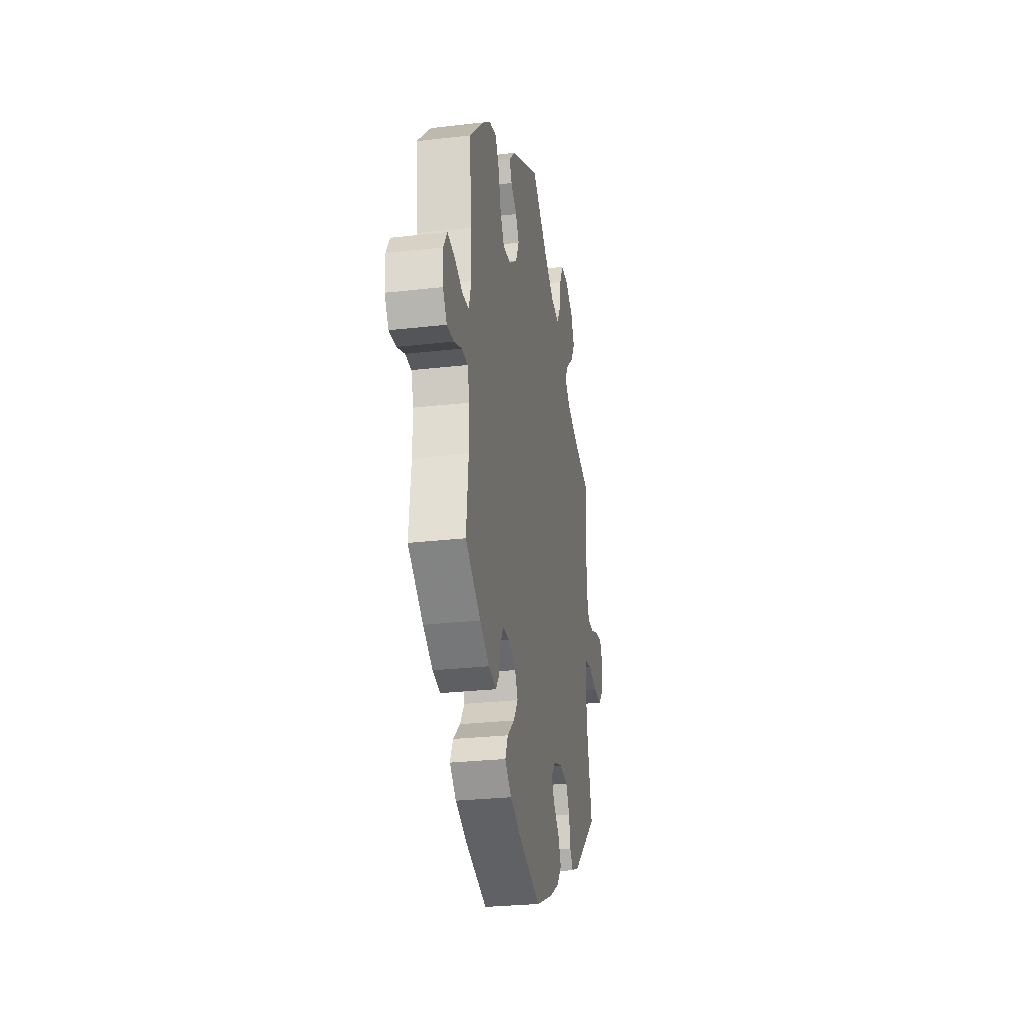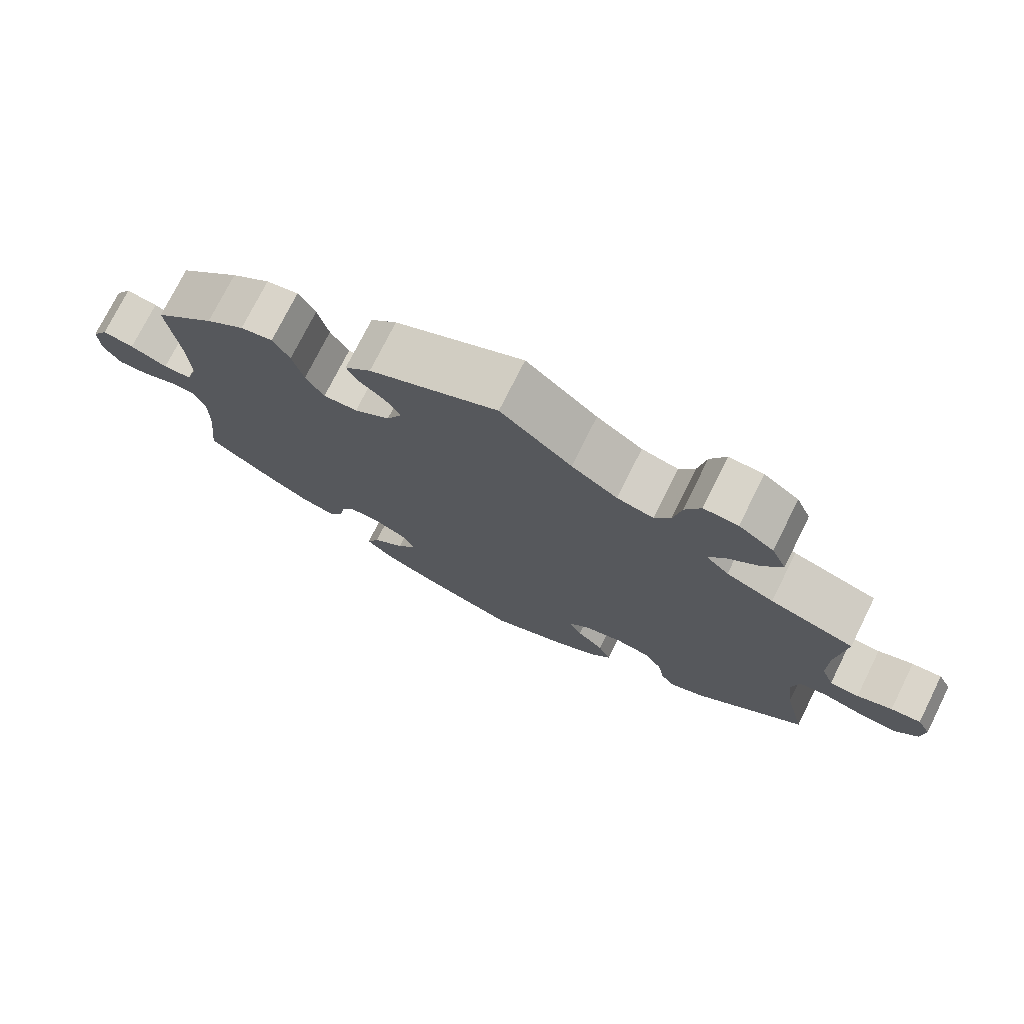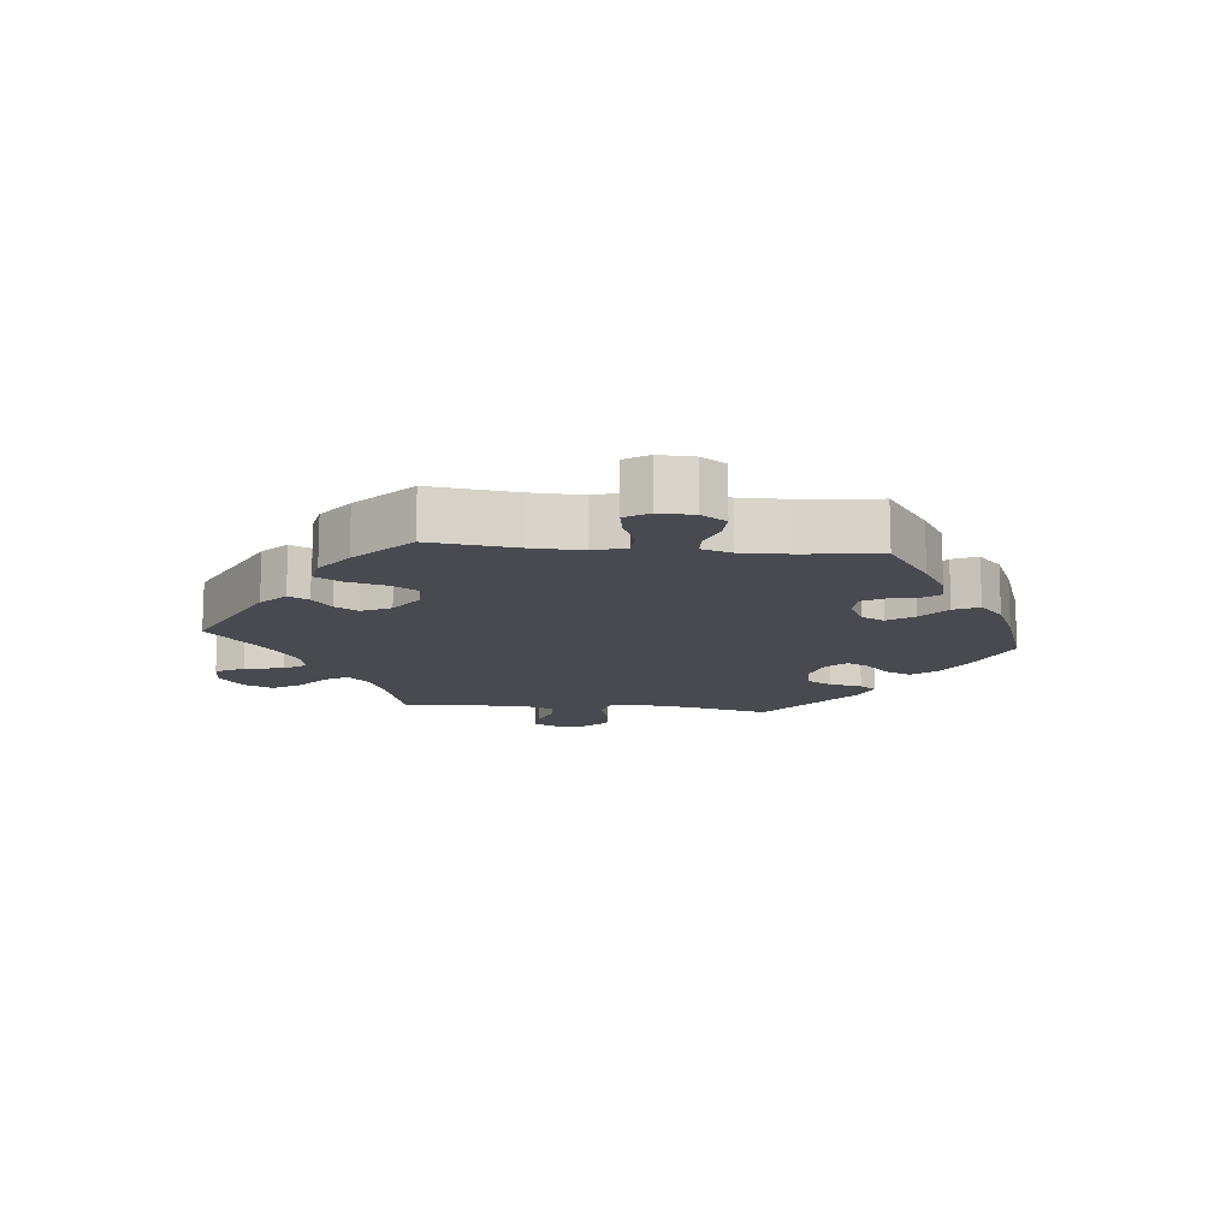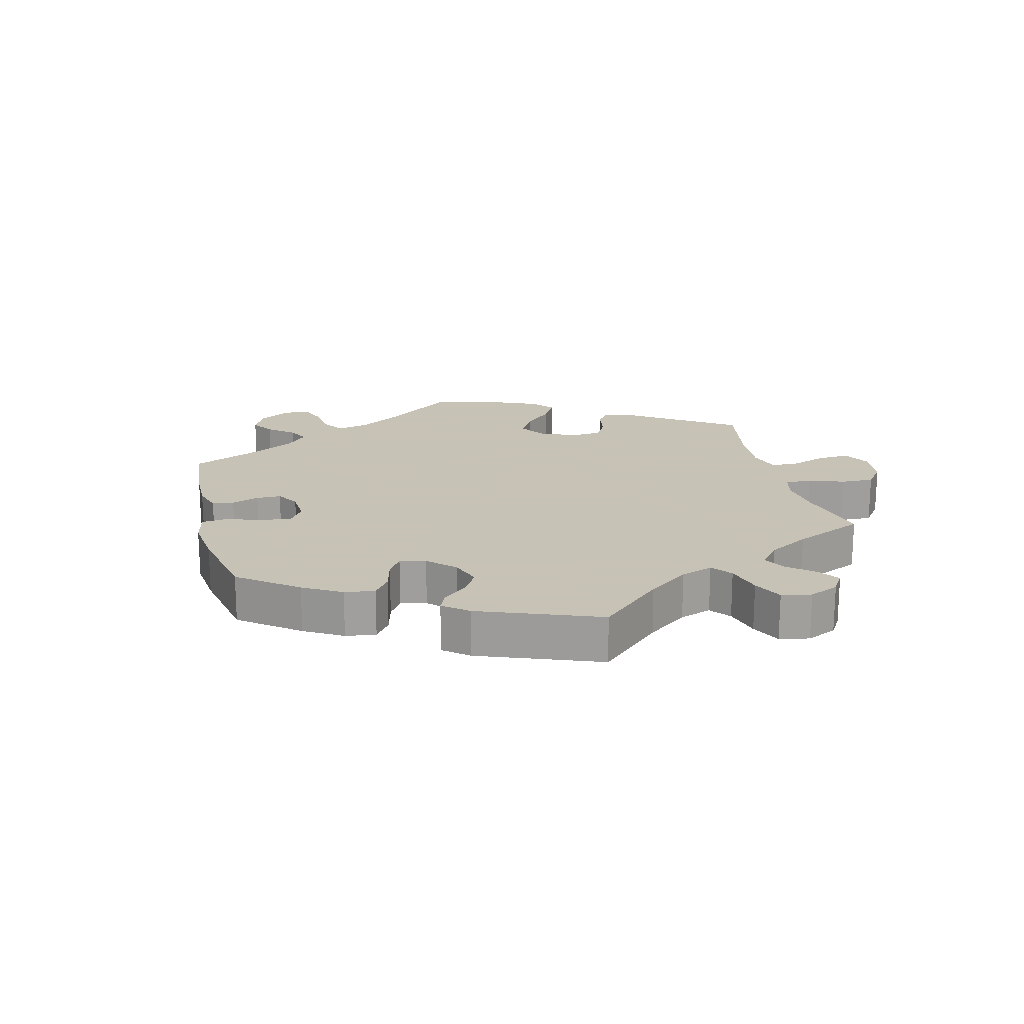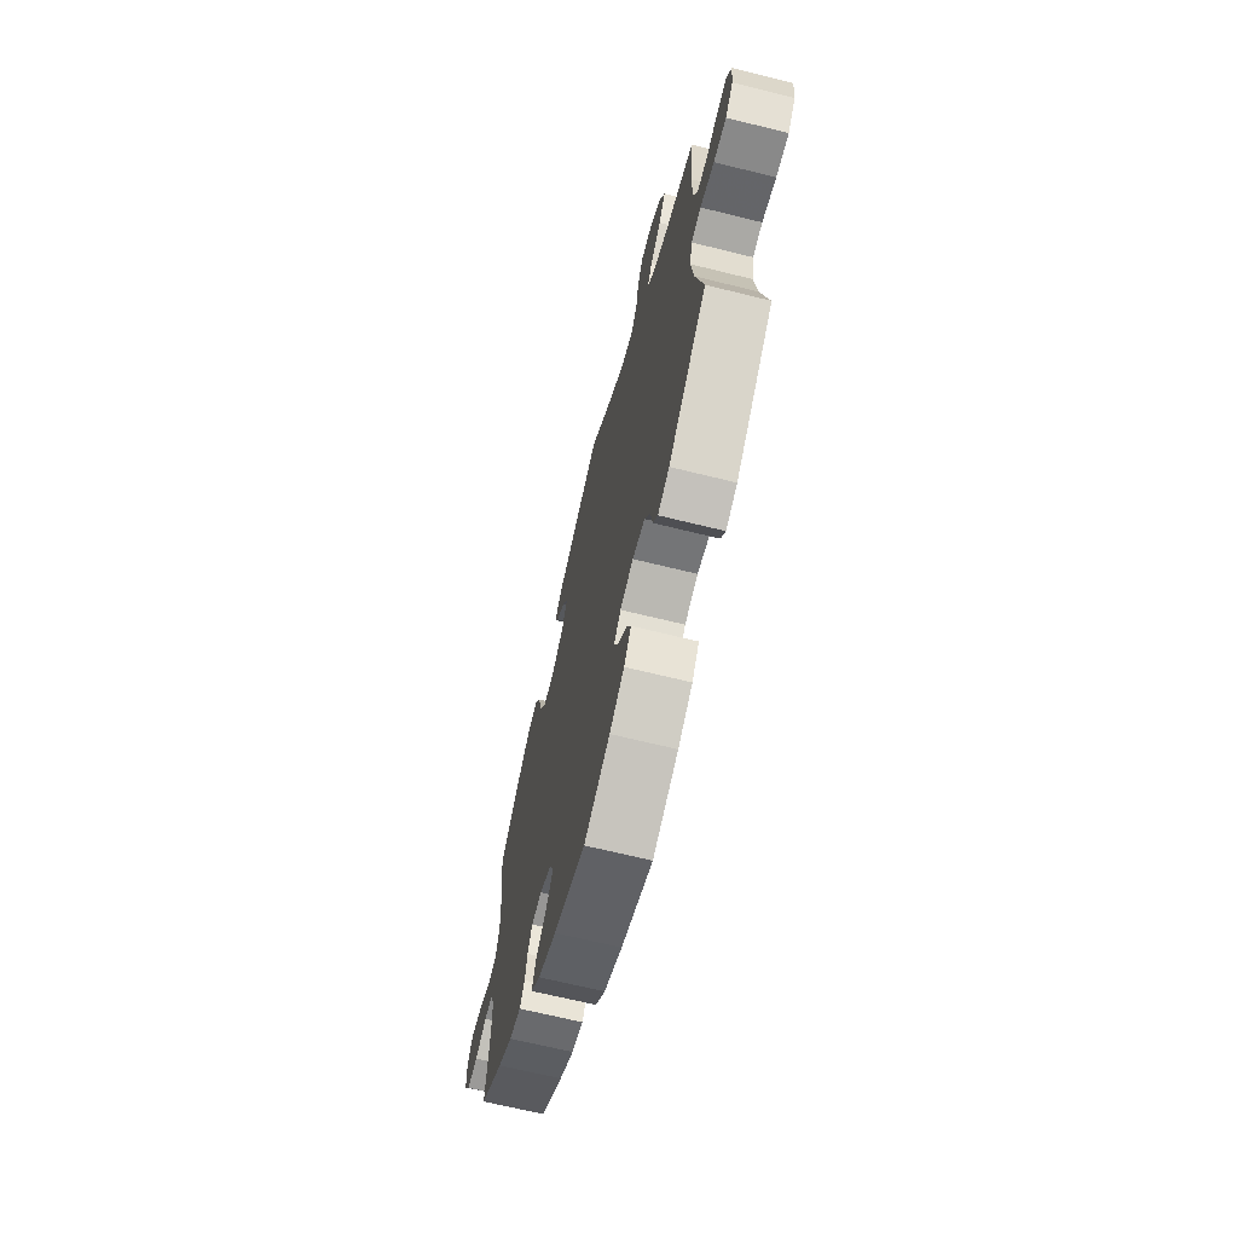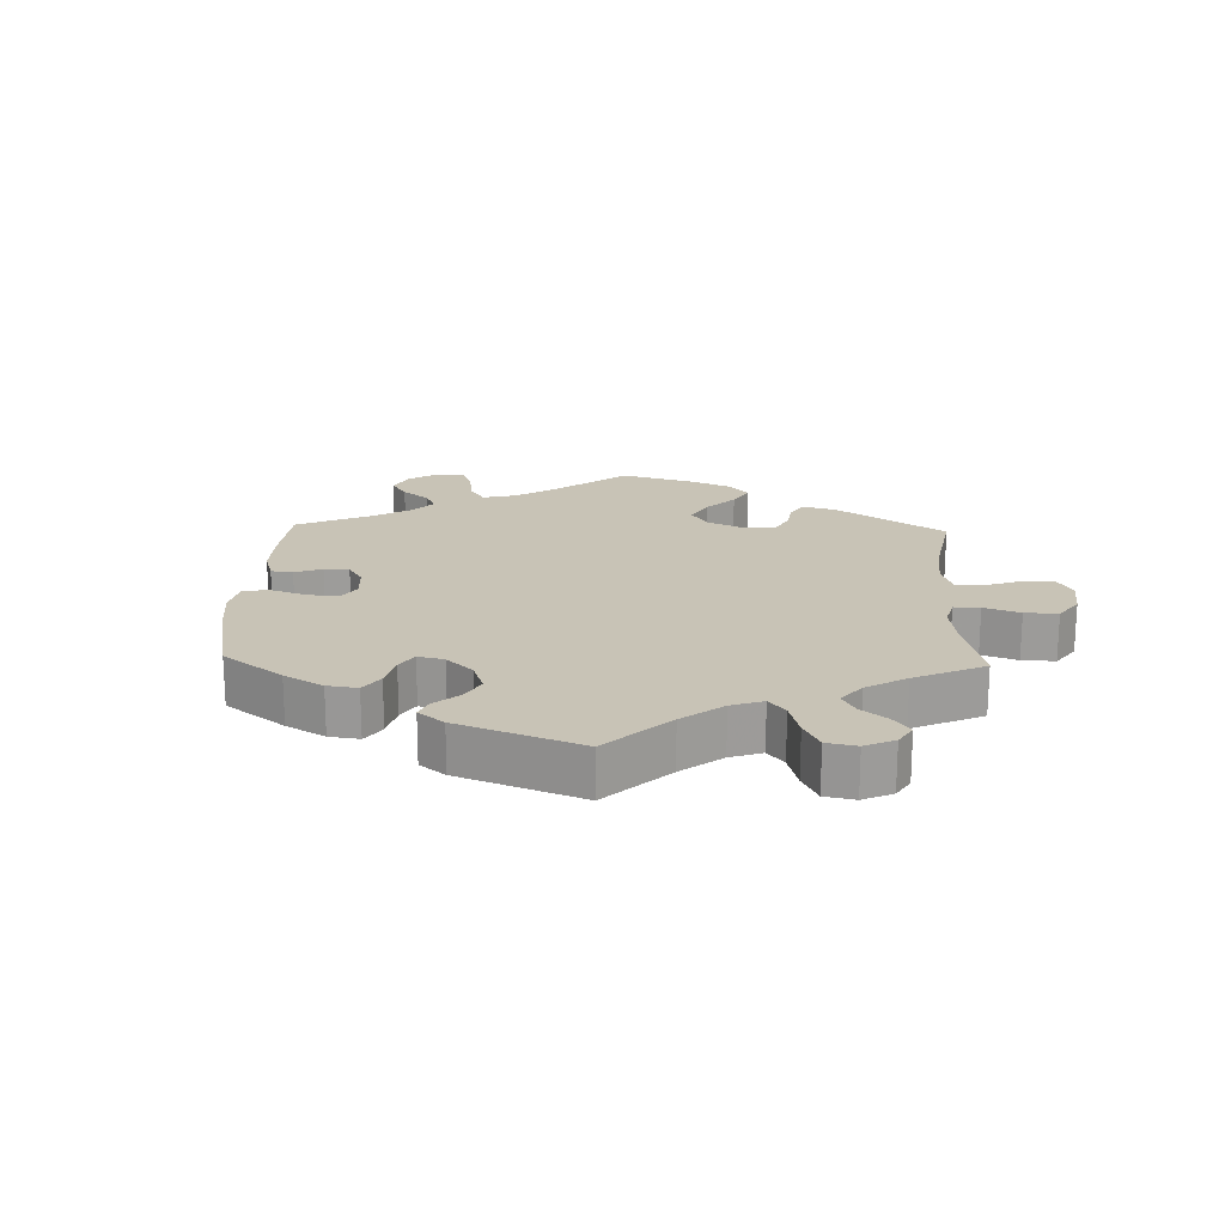
<metadata>
{"format":"obj","ext":"obj","renderer":"f3d","projection":"perspective","resolution":1024,"background":"white","views":[{"elev":-27.0,"azim":100.2,"up":"+Z"},{"elev":75.0,"azim":-153.5,"up":"+Z"},{"elev":-13.5,"azim":84.5,"up":"+Y"},{"elev":19.1,"azim":-133.9,"up":"+Y"},{"elev":-66.6,"azim":-104.0,"up":"+Z"},{"elev":19.5,"azim":-118.0,"up":"+Y"}]}
</metadata>
<code>
v -0.103 0.07 -0.534
v -0.162 0.07 -0.5
v -0.191 0.07 -0.463
v -0.174 0.07 -0.425
v -0.137 0.07 -0.389
v -0.12 0.07 -0.355
v -0.148 0.07 -0.325
v -0.201 0.07 -0.31
v -0.251 0.07 -0.319
v -0.273 0.07 -0.358
v -0.282 0.07 -0.407
v -0.301 0.07 -0.433
v -0.347 0.07 -0.415
v -0.501 0.07 -0.289
v -0.471 0.07 -0.161
v -0.461 0.07 -0.083
v -0.471 0.07 -0.032
v -0.51 0.07 -0.026
v -0.566 0.07 -0.041
v -0.617 0.07 -0.044
v -0.648 0.07 -0.009
v -0.653 0.07 0.041
v -0.635 0.07 0.075
v -0.594 0.07 0.071
v -0.546 0.07 0.053
v -0.506 0.07 0.054
v -0.489 0.07 0.1
v -0.489 0.07 0.171
v -0.501 0.07 0.289
v -0.386 0.07 0.323
v -0.321 0.07 0.35
v -0.29 0.07 0.381
v -0.311 0.07 0.415
v -0.355 0.07 0.453
v -0.382 0.07 0.496
v -0.362 0.07 0.542
v -0.314 0.07 0.576
v -0.267 0.07 0.577
v -0.245 0.07 0.534
v -0.234 0.07 0.475
v -0.212 0.07 0.44
v -0.162 0.07 0.451
v -0.099 0.07 0.494
v -0.001 0.07 0.578
v 0.176 0.07 0.49
v 0.212 0.07 0.454
v 0.197 0.07 0.423
v 0.161 0.07 0.394
v 0.14 0.07 0.359
v 0.161 0.07 0.315
v 0.21 0.07 0.28
v 0.257 0.07 0.277
v 0.282 0.07 0.319
v 0.297 0.07 0.378
v 0.32 0.07 0.418
v 0.364 0.07 0.409
v 0.417 0.07 0.369
v 0.5 0.07 0.289
v 0.484 0.07 0.158
v 0.481 0.07 0.08
v 0.496 0.07 0.03
v 0.535 0.07 0.028
v 0.586 0.07 0.049
v 0.629 0.07 0.056
v 0.651 0.07 0.02
v 0.649 0.07 -0.034
v 0.625 0.07 -0.071
v 0.583 0.07 -0.069
v 0.536 0.07 -0.051
v 0.5 0.07 -0.053
v 0.486 0.07 -0.098
v 0.487 0.07 -0.169
v 0.5 0.07 -0.289
v 0.408 0.07 -0.354
v 0.35 0.07 -0.389
v 0.304 0.07 -0.4
v 0.284 0.07 -0.373
v 0.276 0.07 -0.329
v 0.257 0.07 -0.296
v 0.216 0.07 -0.295
v 0.17 0.07 -0.318
v 0.153 0.07 -0.353
v 0.18 0.07 -0.392
v 0.223 0.07 -0.429
v 0.24 0.07 -0.467
v 0.201 0.07 -0.503
v 0.128 0.07 -0.535
v 0.001 0.07 -0.578
v -0.103 0 -0.534
v -0.162 0 -0.5
v -0.191 0 -0.463
v -0.174 0 -0.425
v -0.137 0 -0.389
v -0.12 0 -0.355
v -0.148 0 -0.325
v -0.201 0 -0.31
v -0.251 0 -0.319
v -0.273 0 -0.358
v -0.282 0 -0.407
v -0.301 0 -0.433
v -0.347 0 -0.415
v -0.501 0 -0.289
v -0.471 0 -0.161
v -0.461 0 -0.083
v -0.471 0 -0.032
v -0.51 0 -0.026
v -0.566 0 -0.041
v -0.617 0 -0.044
v -0.648 0 -0.009
v -0.653 0 0.041
v -0.635 0 0.075
v -0.594 0 0.071
v -0.546 0 0.053
v -0.506 0 0.054
v -0.489 0 0.1
v -0.489 0 0.171
v -0.501 0 0.289
v -0.386 0 0.323
v -0.321 0 0.35
v -0.29 0 0.381
v -0.311 0 0.415
v -0.355 0 0.453
v -0.382 0 0.496
v -0.362 0 0.542
v -0.314 0 0.576
v -0.267 0 0.577
v -0.245 0 0.534
v -0.234 0 0.475
v -0.212 0 0.44
v -0.162 0 0.451
v -0.099 0 0.494
v -0.001 0 0.578
v 0.176 0 0.49
v 0.212 0 0.454
v 0.197 0 0.423
v 0.161 0 0.394
v 0.14 0 0.359
v 0.161 0 0.315
v 0.21 0 0.28
v 0.257 0 0.277
v 0.282 0 0.319
v 0.297 0 0.378
v 0.32 0 0.418
v 0.364 0 0.409
v 0.417 0 0.369
v 0.5 0 0.289
v 0.484 0 0.158
v 0.481 0 0.08
v 0.496 0 0.03
v 0.535 0 0.028
v 0.586 0 0.049
v 0.629 0 0.056
v 0.651 0 0.02
v 0.649 0 -0.034
v 0.625 0 -0.071
v 0.583 0 -0.069
v 0.536 0 -0.051
v 0.5 0 -0.053
v 0.486 0 -0.098
v 0.487 0 -0.169
v 0.5 0 -0.289
v 0.408 0 -0.354
v 0.35 0 -0.389
v 0.304 0 -0.4
v 0.284 0 -0.373
v 0.276 0 -0.329
v 0.257 0 -0.296
v 0.216 0 -0.295
v 0.17 0 -0.318
v 0.153 0 -0.353
v 0.18 0 -0.392
v 0.223 0 -0.429
v 0.24 0 -0.467
v 0.201 0 -0.503
v 0.128 0 -0.535
v 0.001 0 -0.578
f 83 84 85 86
f 82 83 86 87
f 75 76 77 78
f 75 78 79
f 72 73 74 75
f 71 72 75 79
f 70 71 79 80
f 66 67 68 69
f 66 69 70
f 65 66 70
f 62 63 64 65
f 61 62 65 70
f 60 61 70 80
f 56 57 58 59
f 53 54 55 56
f 52 53 56 59
f 51 52 59 60
f 45 46 47 48
f 43 44 45 48
f 42 43 48 49
f 41 42 49 50
f 37 38 39 40
f 37 40 41
f 36 37 41
f 33 34 35 36
f 32 33 36 41
f 31 32 41 50
f 28 29 30
f 27 28 30 31
f 26 27 31 50
f 22 23 24 25
f 22 25 26
f 21 22 26
f 18 19 20 21
f 18 21 26 50
f 12 13 14 15
f 10 11 12 15
f 9 10 15 16
f 8 9 16 17
f 2 3 4 5
f 2 5 6
f 1 2 6
f 82 87 88 1
f 51 60 80 81
f 17 18 50 51
f 7 8 17 51
f 6 7 51 81
f 1 6 81 82
f 174 173 172 171
f 175 174 171 170
f 166 165 164 163
f 167 166 163
f 163 162 161 160
f 167 163 160 159
f 168 167 159 158
f 157 156 155 154
f 158 157 154
f 158 154 153
f 153 152 151 150
f 158 153 150 149
f 168 158 149 148
f 147 146 145 144
f 144 143 142 141
f 147 144 141 140
f 148 147 140 139
f 136 135 134 133
f 136 133 132 131
f 137 136 131 130
f 138 137 130 129
f 128 127 126 125
f 129 128 125
f 129 125 124
f 124 123 122 121
f 129 124 121 120
f 138 129 120 119
f 118 117 116
f 119 118 116 115
f 138 119 115 114
f 113 112 111 110
f 114 113 110
f 114 110 109
f 109 108 107 106
f 138 114 109 106
f 103 102 101 100
f 103 100 99 98
f 104 103 98 97
f 105 104 97 96
f 93 92 91 90
f 94 93 90
f 94 90 89
f 89 176 175 170
f 169 168 148 139
f 139 138 106 105
f 139 105 96 95
f 169 139 95 94
f 170 169 94 89
f 1 89 90 2
f 2 90 91 3
f 3 91 92 4
f 4 92 93 5
f 5 93 94 6
f 6 94 95 7
f 7 95 96 8
f 8 96 97 9
f 9 97 98 10
f 10 98 99 11
f 11 99 100 12
f 12 100 101 13
f 13 101 102 14
f 14 102 103 15
f 15 103 104 16
f 16 104 105 17
f 17 105 106 18
f 18 106 107 19
f 19 107 108 20
f 20 108 109 21
f 21 109 110 22
f 22 110 111 23
f 23 111 112 24
f 24 112 113 25
f 25 113 114 26
f 26 114 115 27
f 27 115 116 28
f 28 116 117 29
f 29 117 118 30
f 30 118 119 31
f 31 119 120 32
f 32 120 121 33
f 33 121 122 34
f 34 122 123 35
f 35 123 124 36
f 36 124 125 37
f 37 125 126 38
f 38 126 127 39
f 39 127 128 40
f 40 128 129 41
f 41 129 130 42
f 42 130 131 43
f 43 131 132 44
f 44 132 133 45
f 45 133 134 46
f 46 134 135 47
f 47 135 136 48
f 48 136 137 49
f 49 137 138 50
f 50 138 139 51
f 51 139 140 52
f 52 140 141 53
f 53 141 142 54
f 54 142 143 55
f 55 143 144 56
f 56 144 145 57
f 57 145 146 58
f 58 146 147 59
f 59 147 148 60
f 60 148 149 61
f 61 149 150 62
f 62 150 151 63
f 63 151 152 64
f 64 152 153 65
f 65 153 154 66
f 66 154 155 67
f 67 155 156 68
f 68 156 157 69
f 69 157 158 70
f 70 158 159 71
f 71 159 160 72
f 72 160 161 73
f 73 161 162 74
f 74 162 163 75
f 75 163 164 76
f 76 164 165 77
f 77 165 166 78
f 78 166 167 79
f 79 167 168 80
f 80 168 169 81
f 81 169 170 82
f 82 170 171 83
f 83 171 172 84
f 84 172 173 85
f 85 173 174 86
f 86 174 175 87
f 87 175 176 88
f 88 176 89 1

</code>
